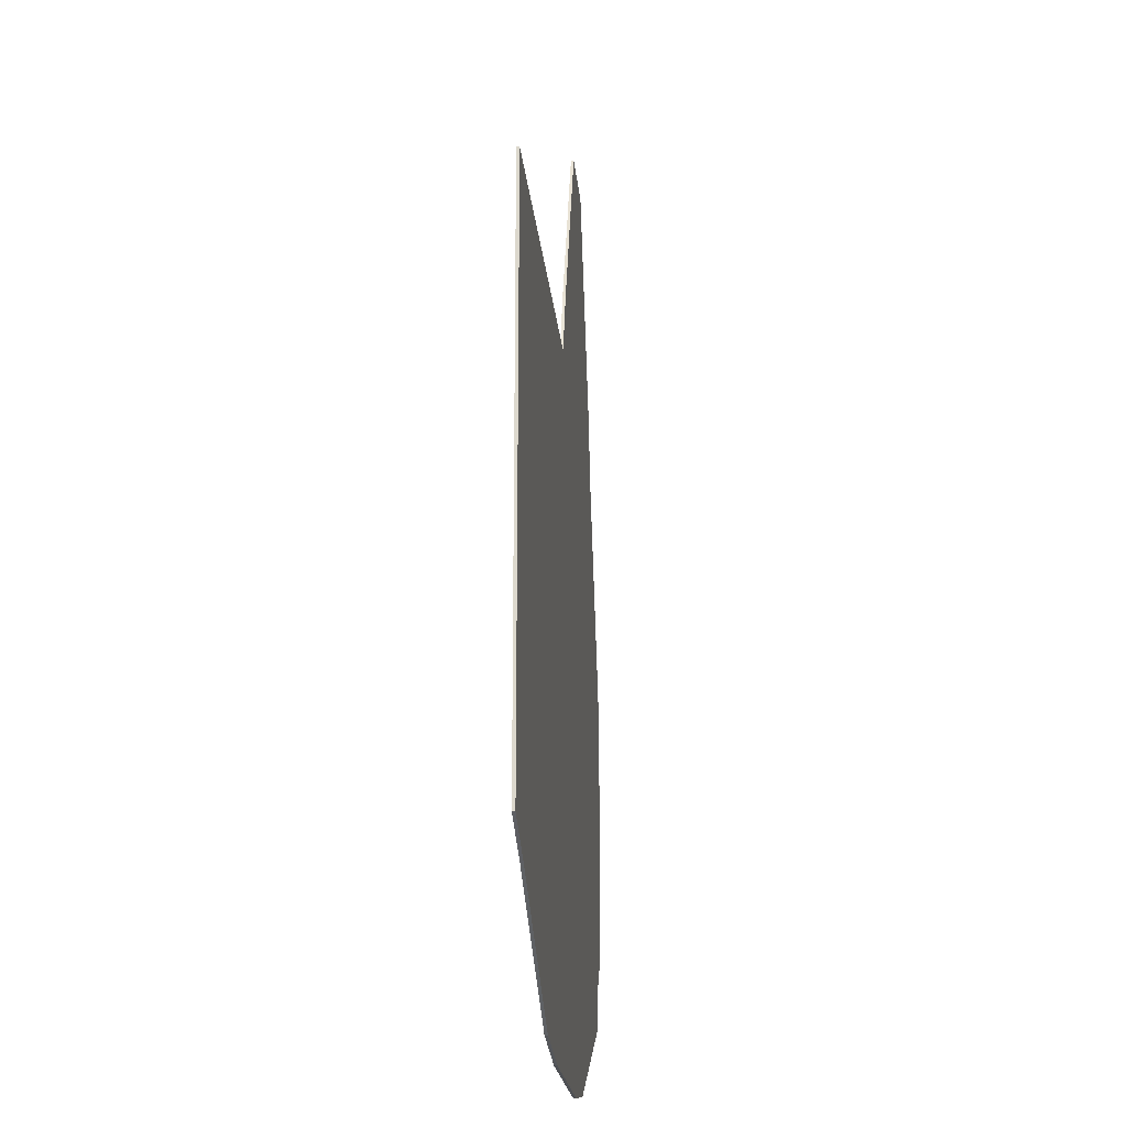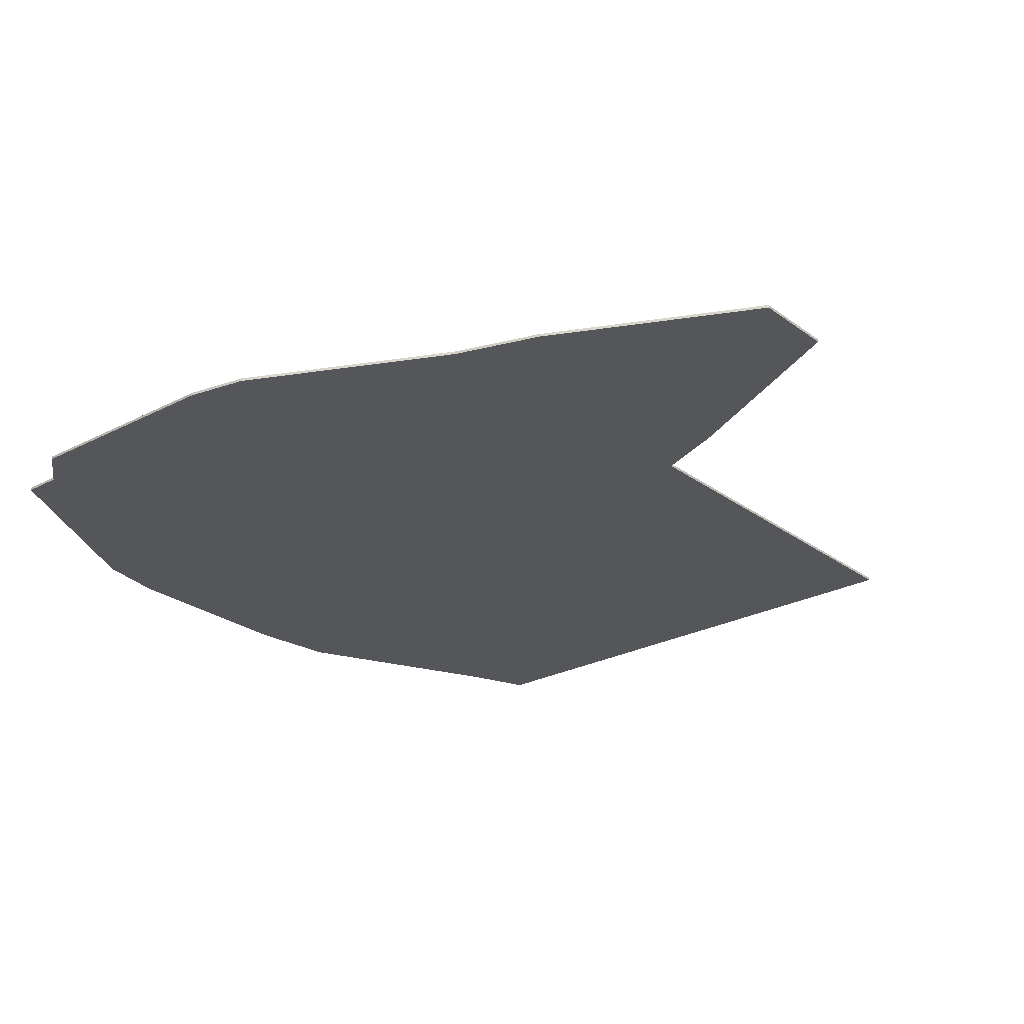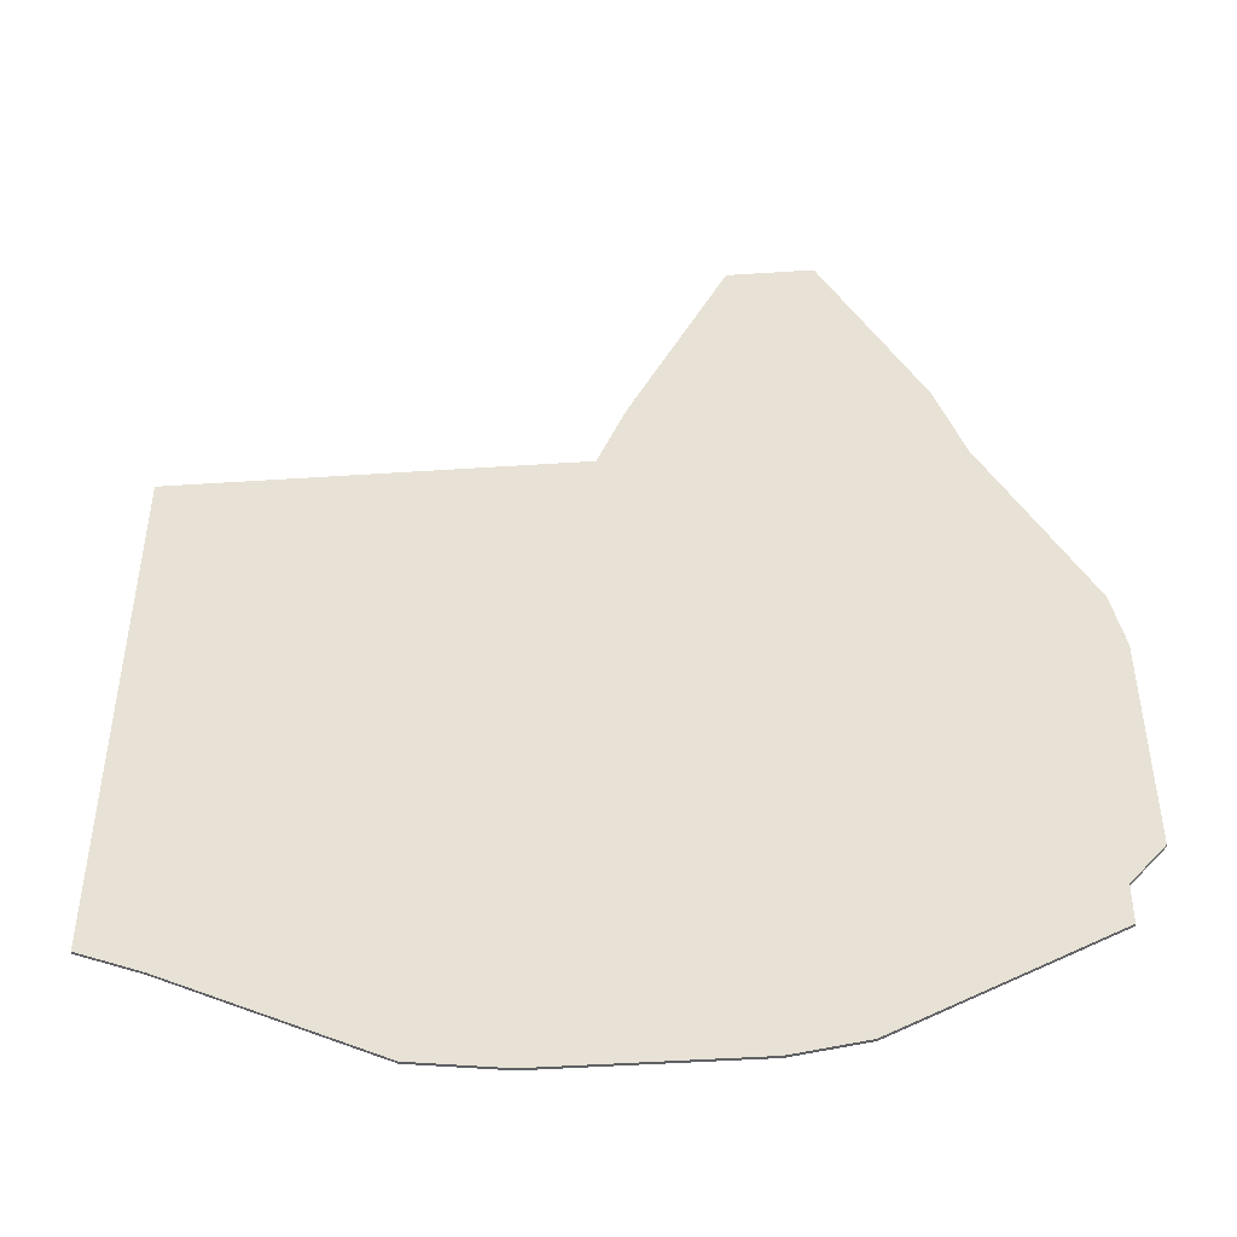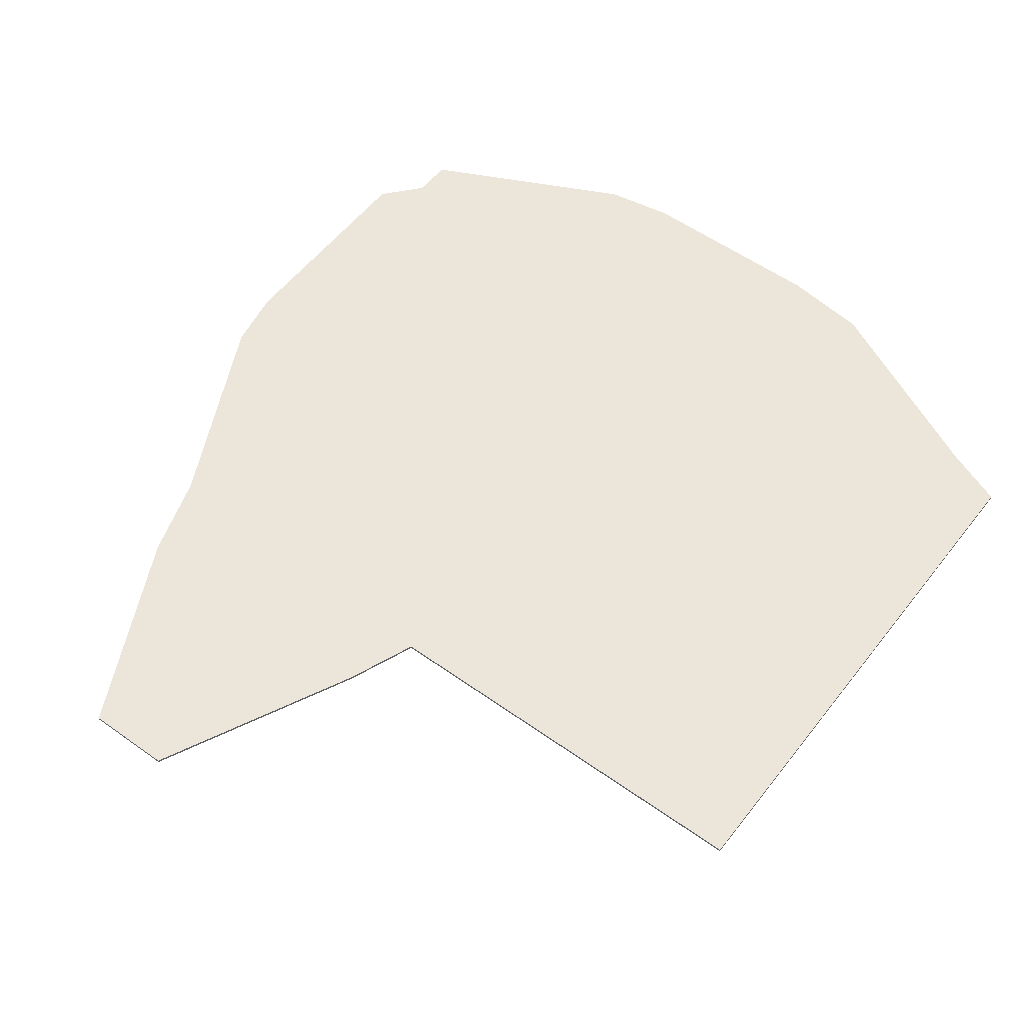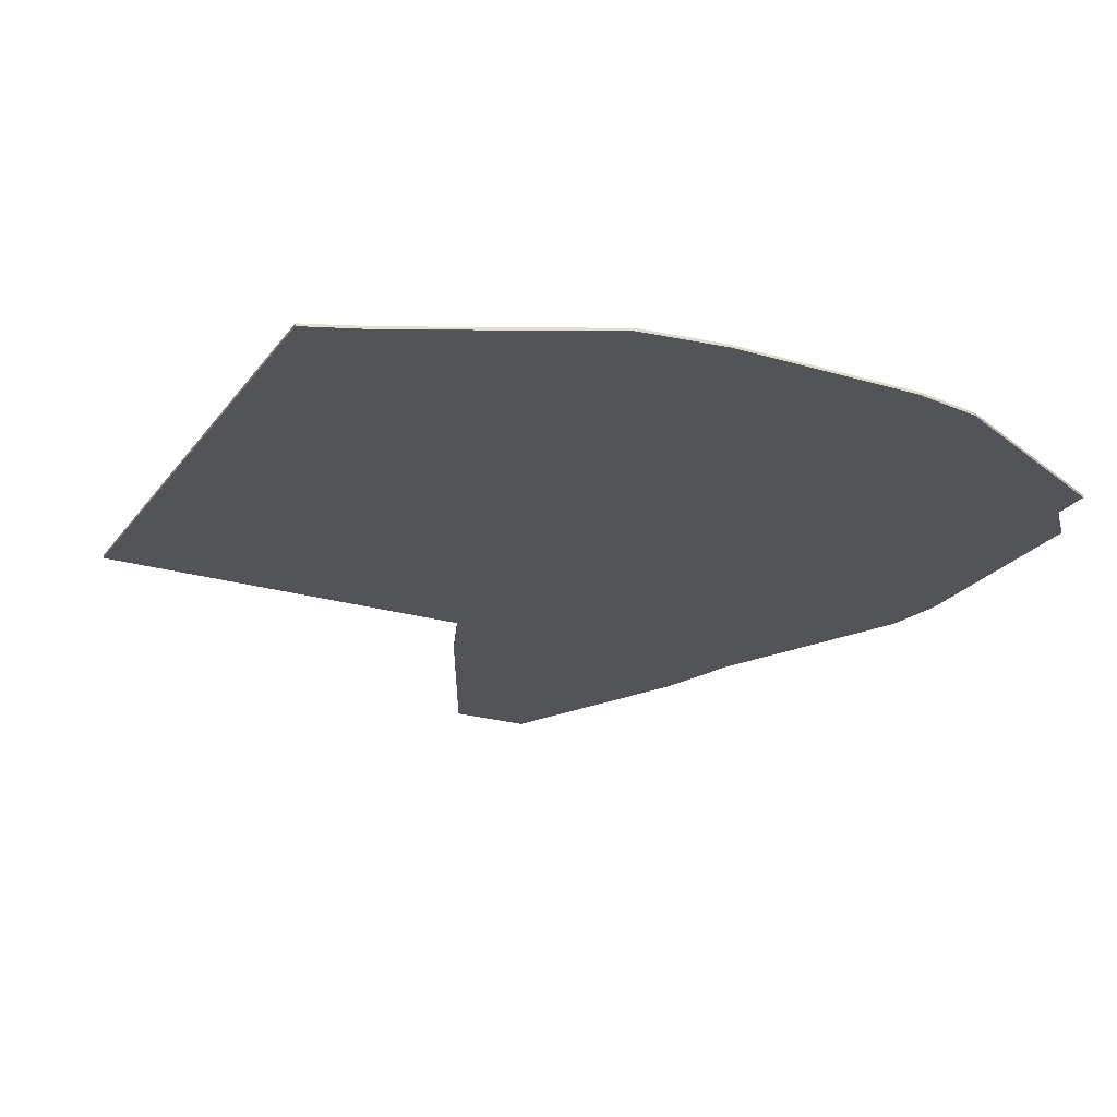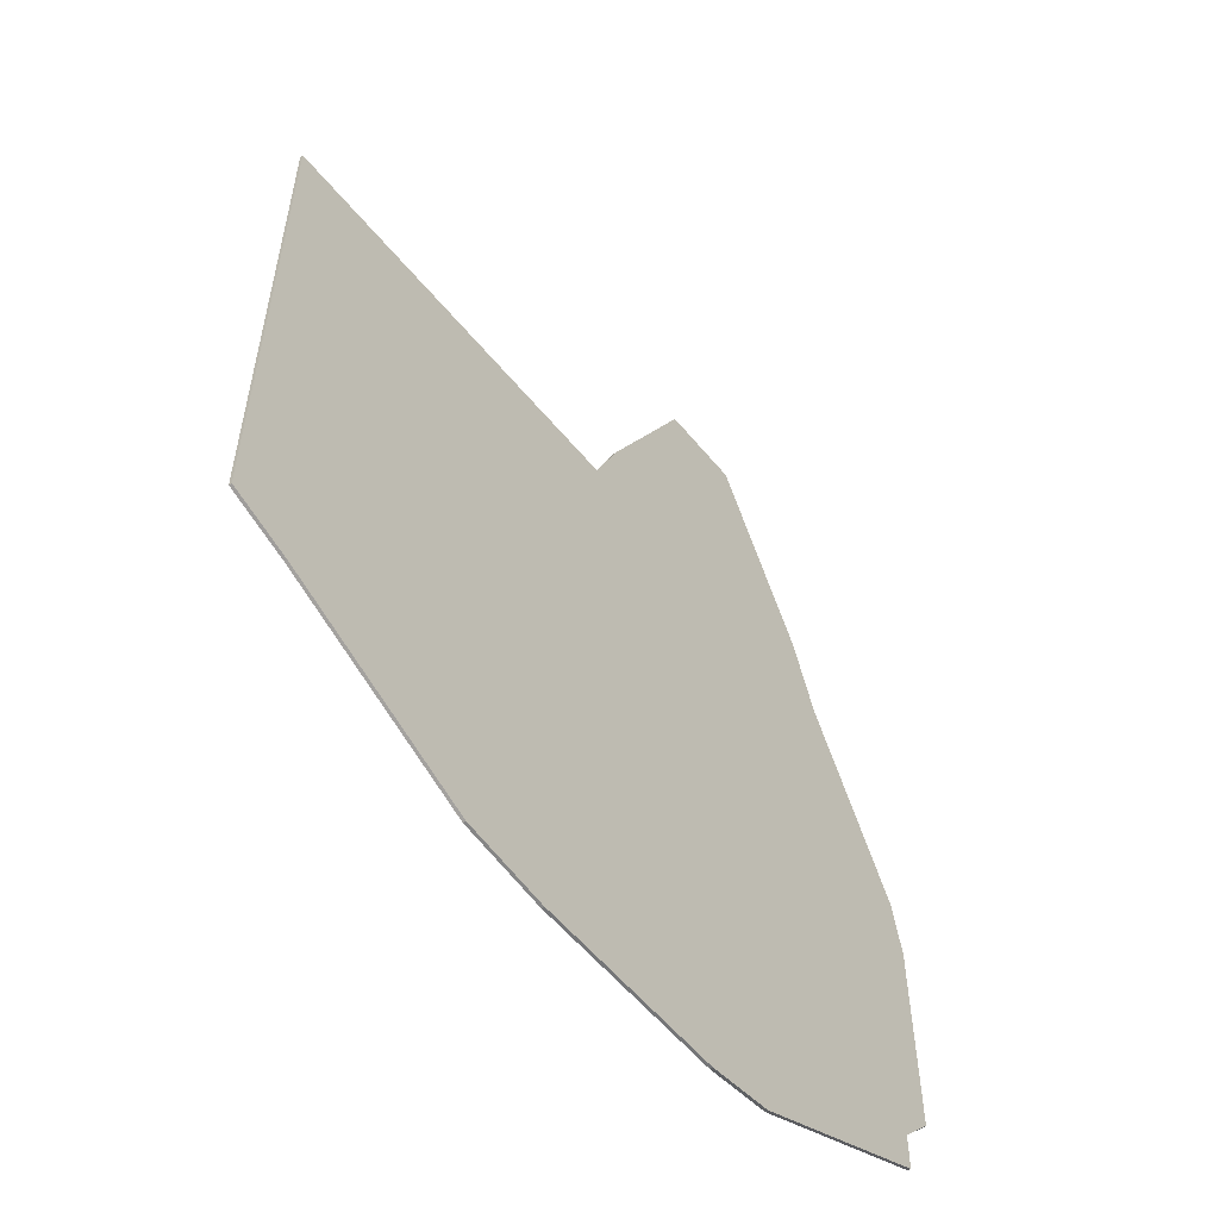
<metadata>
{"format":"obj","ext":"obj","renderer":"f3d","projection":"perspective","resolution":1024,"background":"white","views":[{"elev":-19.5,"azim":95.0,"up":"+Z"},{"elev":-25.4,"azim":-49.8,"up":"+Y"},{"elev":-47.0,"azim":-175.7,"up":"+Z"},{"elev":55.2,"azim":37.0,"up":"+Y"},{"elev":-23.4,"azim":153.2,"up":"+Y"},{"elev":-56.8,"azim":128.8,"up":"+Z"}]}
</metadata>
<code>
v 3.875 0.01999 3.875
v 8 0.01999 3.875
v 8 -0.02 3.875
v 8 -0.02 -3.875
v 8 0.01999 -3.875
v 2.346 -0.02 3.875
v -3.714 -0.02 0.8429
v -3.875 -0.02 -0
v -3.875 0.01999 0
v 3.875 -0.02 3.875
v 0.5959 -0.02 7.649
v 0.5959 0.01999 7.649
v -0.5959 0.01999 7.649
v 1.964 -0.02 4.843
v 1.964 0.02 4.843
v -2.346 -0.02 3.649
v -2.346 0.02 3.649
v -3.714 0.02 0.8429
v -1.964 -0.02 4.843
v -0.5959 -0.02 7.649
v -1.964 0.02 4.843
v 2.346 0.02 3.875
v 0.375 0.02 -5.75
v 3.125 -0.02 -5.75
v 0.375 -0.02 -5.75
v 3.125 0.02 -5.75
v -3.407 -0.02 -3.661
v -0.5929 0.02 -5.589
v -0.5929 -0.02 -5.589
v -3.399 0.02 -4.221
v -3.399 -0.02 -4.221
v -3.407 0.02 -3.661
v 4.343 0.02 -5.589
v 4.343 -0.02 -5.589
v 7.149 0.02 -4.221
v 7.149 -0.02 -4.221
v -3.875 0.02 -3.125
v -3.875 -0.02 -3.125
v -3.875 -0.02 -0.375
v -3.875 0.02 -0.375
f 22 26 23
f 1 10 2
f 32 27 38
f 5 2 3
f 39 6 7
f 8 39 7
f 34 24 26
f 4 5 3
f 30 31 27
f 11 12 13
f 12 11 14
f 15 12 14
f 7 16 17
f 18 7 17
f 13 21 20
f 10 3 2
f 21 17 16
f 15 14 6
f 20 11 13
f 7 18 8
f 15 17 21
f 16 7 6
f 19 21 16
f 22 15 6
f 17 15 22
f 12 21 13
f 15 21 12
f 14 11 20
f 19 14 20
f 6 14 16
f 14 19 16
f 1 22 6
f 25 6 39
f 36 35 5
f 32 37 40
f 10 1 6
f 18 17 22
f 22 40 18
f 39 8 9
f 23 25 29
f 23 24 25
f 26 24 23
f 30 29 31
f 32 30 27
f 28 29 30
f 18 9 8
f 35 36 34
f 33 35 34
f 37 38 39
f 40 37 39
f 28 30 32
f 40 23 28
f 22 33 26
f 1 5 35
f 5 1 2
f 23 40 22
f 40 28 32
f 22 1 33
f 35 33 1
f 37 32 38
f 33 34 26
f 10 34 36
f 10 4 3
f 34 10 6
f 21 19 20
f 39 38 27
f 27 31 29
f 6 25 24
f 10 36 4
f 29 25 39
f 39 27 29
f 6 24 34
f 4 36 5
f 40 39 9
f 28 23 29
f 40 9 18

</code>
